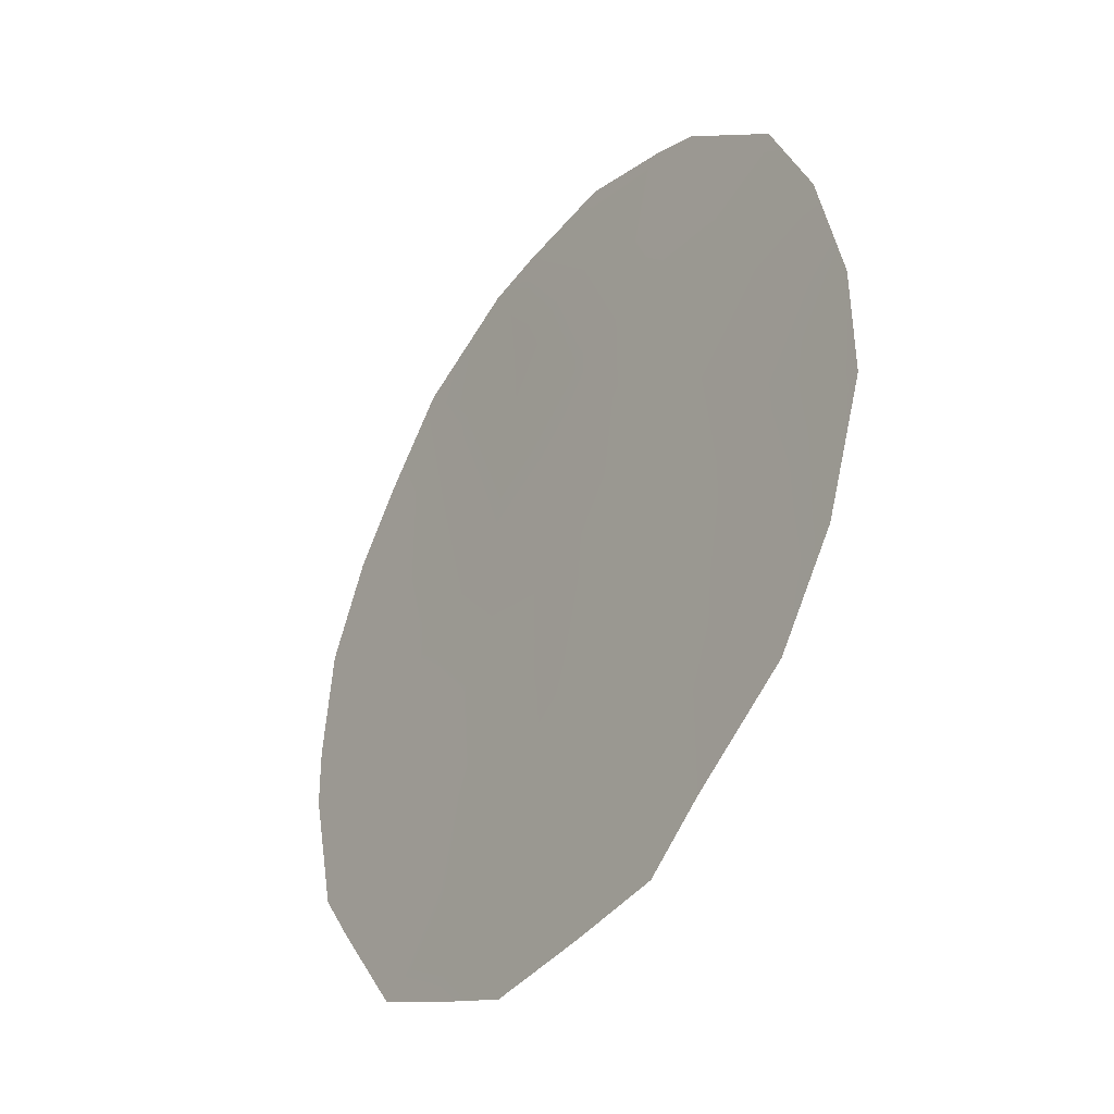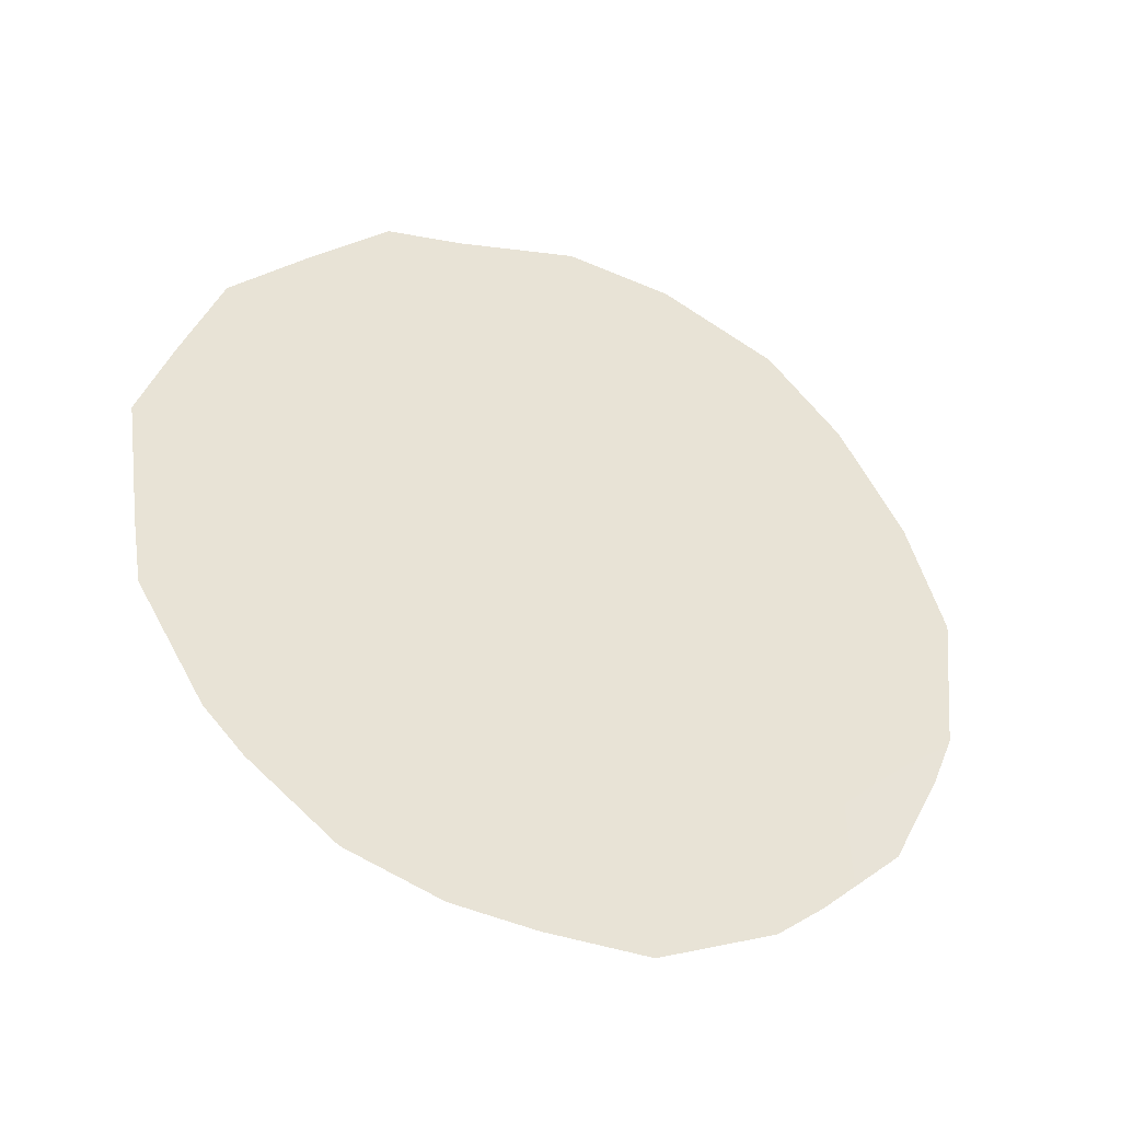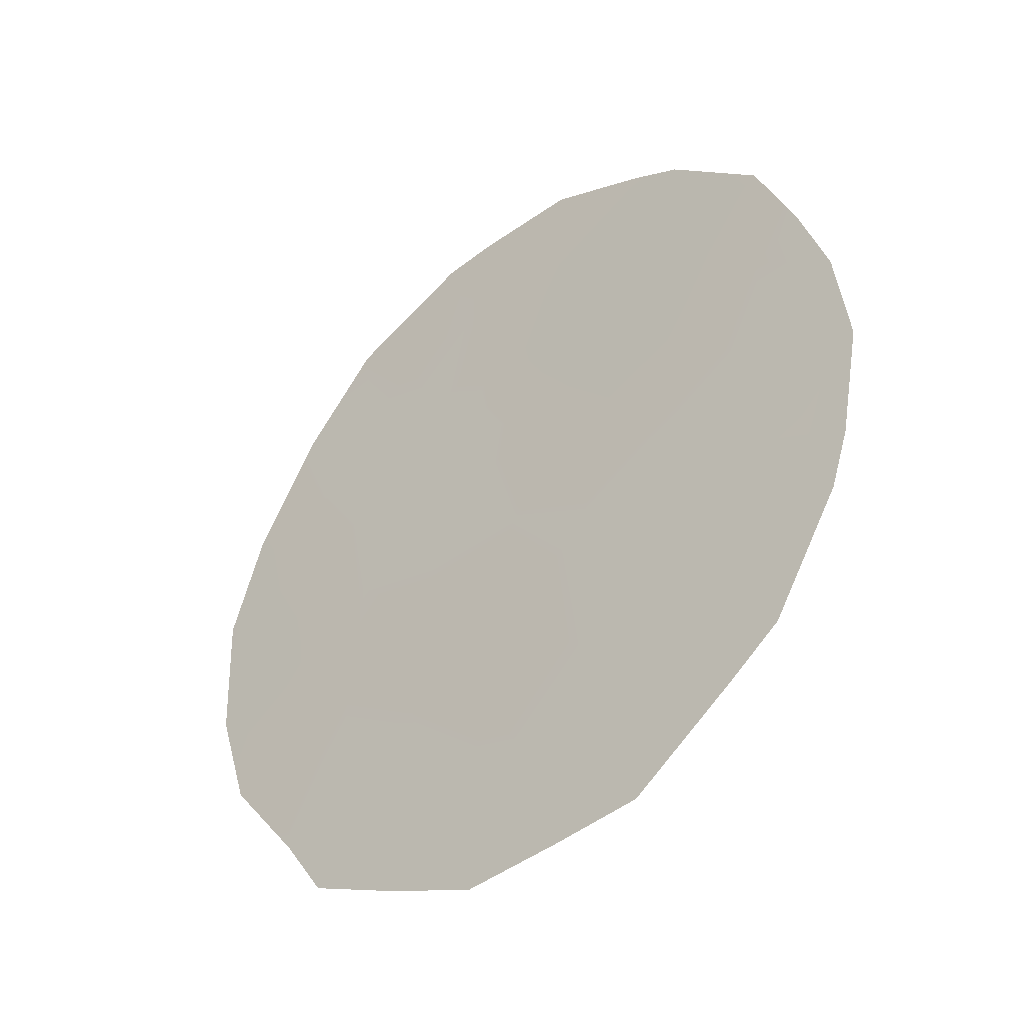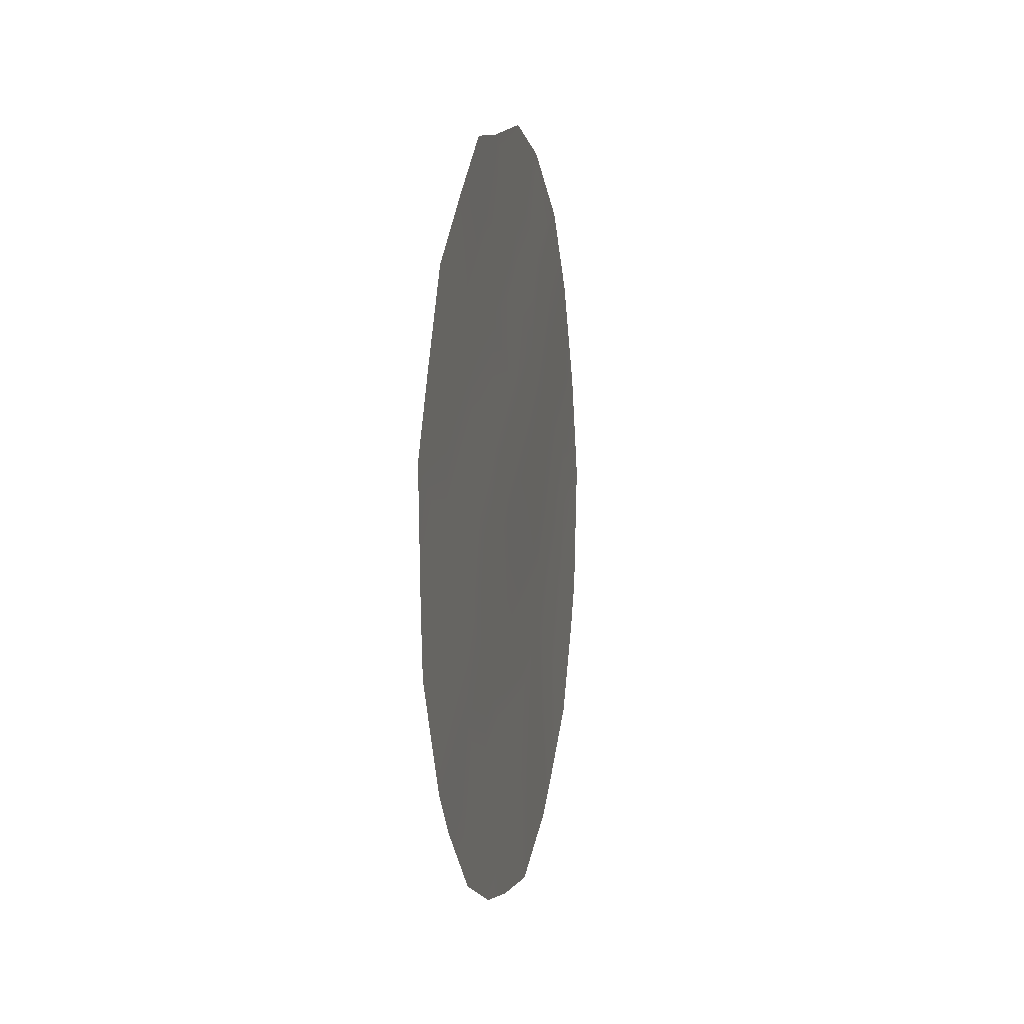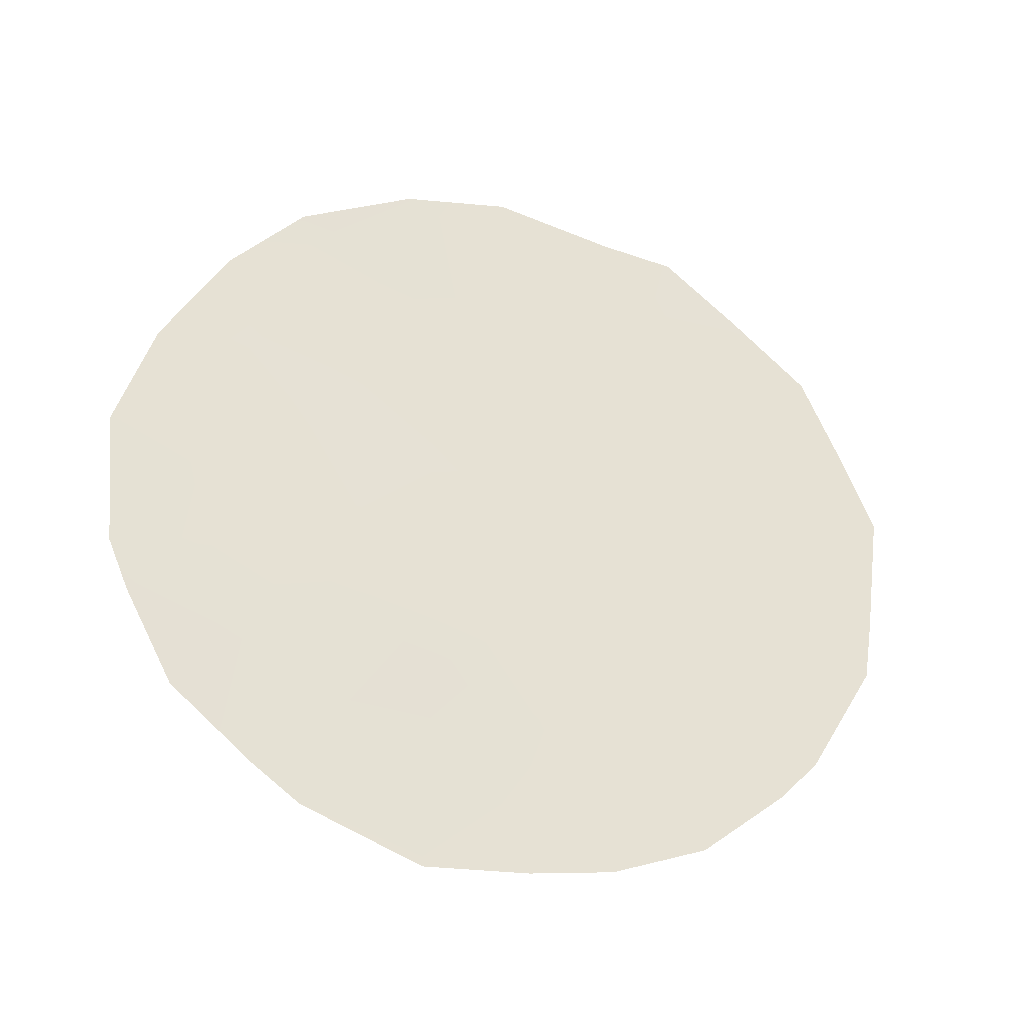
<metadata>
{"format":"obj","ext":"obj","renderer":"f3d","projection":"perspective","resolution":1024,"background":"white","views":[{"elev":13.3,"azim":-24.0,"up":"+Y"},{"elev":-37.1,"azim":41.3,"up":"+Z"},{"elev":-78.8,"azim":138.1,"up":"+Y"},{"elev":2.2,"azim":-16.1,"up":"+Z"},{"elev":-30.3,"azim":-135.1,"up":"+Z"}]}
</metadata>
<code>
v -85.27 83.82 -8.685
v -86.91 80.61 -9.131
v -84.67 84.9 -5.91
v -86.91 80.55 -7.011
v -86.04 82.28 -8.389
v -85.23 83.93 -10.85
v -86.17 82.09 -10.62
v -86.05 82.22 -6.124
v -86.48 81.51 -11.32
v -86.86 80.77 -10.67
v -87.02 80.43 -10.28
v -87.34 79.76 -8.633
v -87.4 79.61 -7.443
v -83.78 86.71 -7.677
v -83.84 86.62 -8.986
v -83.93 86.44 -9.462
v -84.72 84.94 -11.35
v -84.15 86.03 -10.35
v -87.06 80.21 -5.804
v -83.94 86.38 -6.62
v -86.04 82.18 -4.436
v -86.37 81.53 -4.54
v -87.31 79.85 -9.227
v -86.06 82.32 -11.64
v -85.7 83.04 -11.74
v -85.23 83.93 -11.79
v -85.51 83.23 -4.183
v -85.04 84.15 -4.335
v -84.54 85.15 -4.848
v -86.54 81.36 -9.771
v -86.61 81.23 -10.49
v -84.25 85.82 -8.803
v -84.54 85.24 -7.935
v -84.89 84.59 -9.256
v -84.46 85.43 -9.764
v -84.84 84.7 -10.36
v -86.45 81.45 -6.721
v -85.89 82.5 -5.271
v -86.26 81.77 -5.254
v -86.7 80.91 -5.121
v -86.92 80.57 -8.137
v -86.09 82.21 -9.508
v -86.47 81.45 -8.755
v -85.27 83.83 -9.804
v -85.7 83 -10.27
v -85.68 83.05 -11.19
v -87.25 79.88 -6.675
v -85.63 83.07 -7.958
v -85.6 83.11 -6.756
v -86.04 82.26 -7.227
v -86.47 81.43 -7.715
v -84.52 85.34 -11.01
v -84.22 85.81 -5.591
v -85.06 84.13 -5.273
v -85.54 83.21 -5.764
v -84.14 86.02 -8.03
v -85.51 83.23 -4.816
v -85.69 83 -9.165
v -84.74 84.8 -7
v -84.63 85.09 -8.756
v -84.37 85.53 -6.502
v -85.14 83.98 -6.335
v -85.2 83.92 -7.464
v -84.24 85.81 -7.262
v -84.89 84.55 -8.194
v -86.62 81.09 -6.03
f 7 30 31
f 4 13 41
f 55 57 38
f 8 38 39
f 39 40 66
f 2 12 23
f 42 43 30
f 36 34 44
f 58 45 44
f 2 23 11
f 6 46 26
f 45 7 46
f 26 46 25
f 4 19 47
f 48 49 50
f 41 43 51
f 48 63 49
f 7 31 9
f 30 2 11
f 11 31 30
f 31 10 9
f 10 31 11
f 60 33 65
f 41 13 12
f 36 6 17
f 36 52 35
f 52 36 17
f 16 35 18
f 37 8 66
f 53 61 20
f 8 55 38
f 38 57 21
f 38 21 39
f 22 39 21
f 8 39 66
f 39 22 40
f 66 40 19
f 2 41 12
f 59 62 63
f 7 42 30
f 42 5 43
f 30 43 2
f 7 9 24
f 5 42 58
f 48 58 1
f 6 36 44
f 36 35 34
f 44 34 1
f 1 58 44
f 58 42 45
f 44 45 6
f 57 27 21
f 6 45 46
f 46 7 24
f 46 24 25
f 47 13 4
f 5 48 50
f 50 49 8
f 4 41 51
f 41 2 43
f 51 43 5
f 52 18 35
f 53 29 3
f 6 26 17
f 29 54 3
f 54 29 28
f 1 63 48
f 54 55 62
f 37 4 51
f 50 51 5
f 33 64 59
f 57 28 27
f 55 54 57
f 28 57 54
f 15 32 16
f 42 7 45
f 49 55 8
f 54 62 3
f 58 48 5
f 55 49 62
f 59 3 62
f 56 14 64
f 35 60 34
f 60 35 32
f 34 65 1
f 3 61 53
f 65 63 1
f 32 35 16
f 61 3 59
f 63 62 49
f 32 15 56
f 59 63 65
f 32 33 60
f 33 32 56
f 56 15 14
f 64 61 59
f 56 64 33
f 64 14 20
f 4 37 66
f 61 64 20
f 59 65 33
f 65 34 60
f 37 51 50
f 8 37 50
f 4 66 19

</code>
